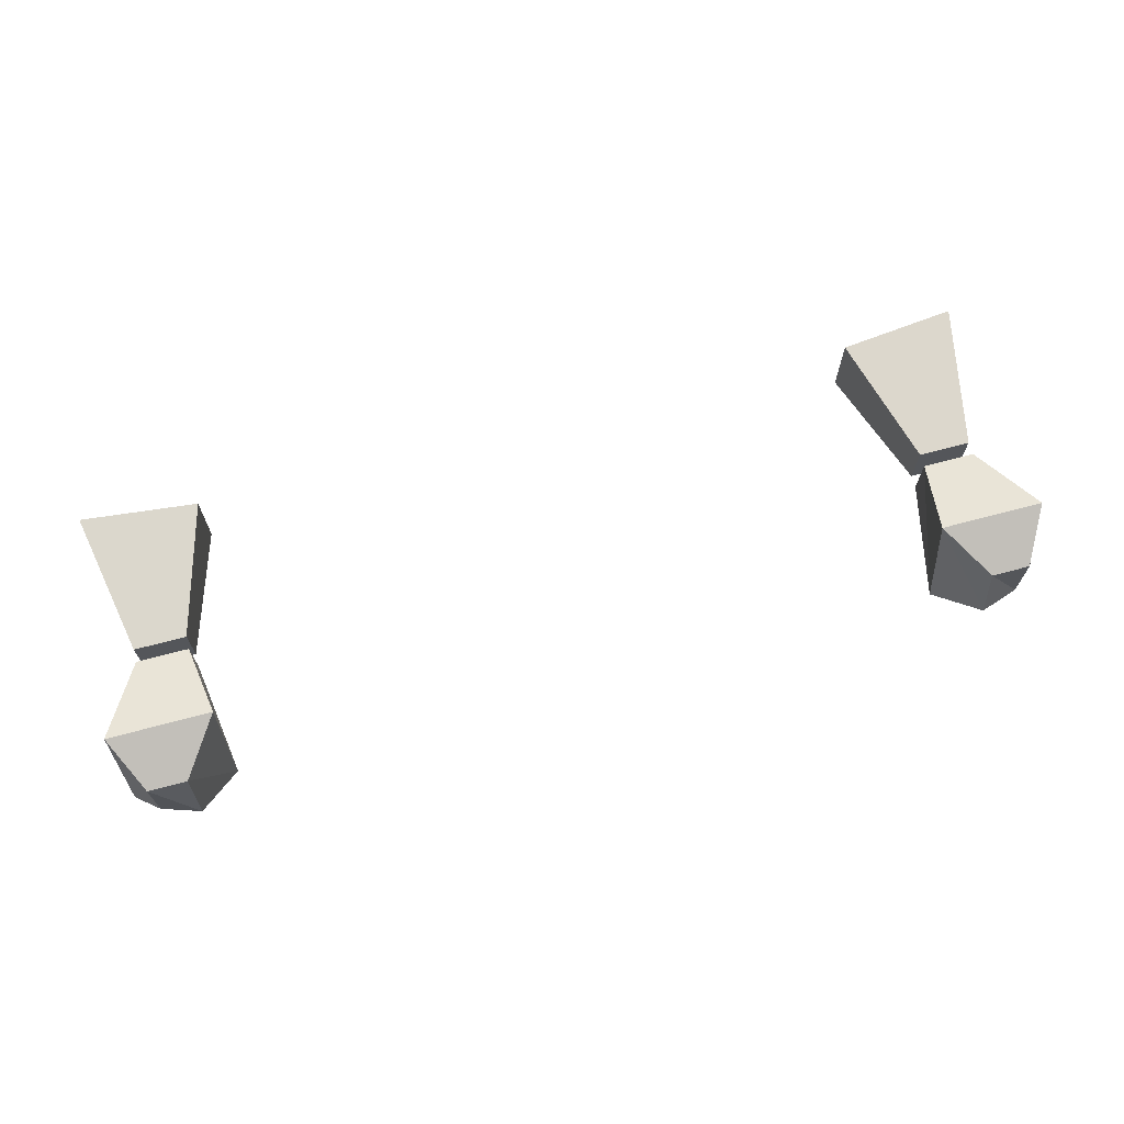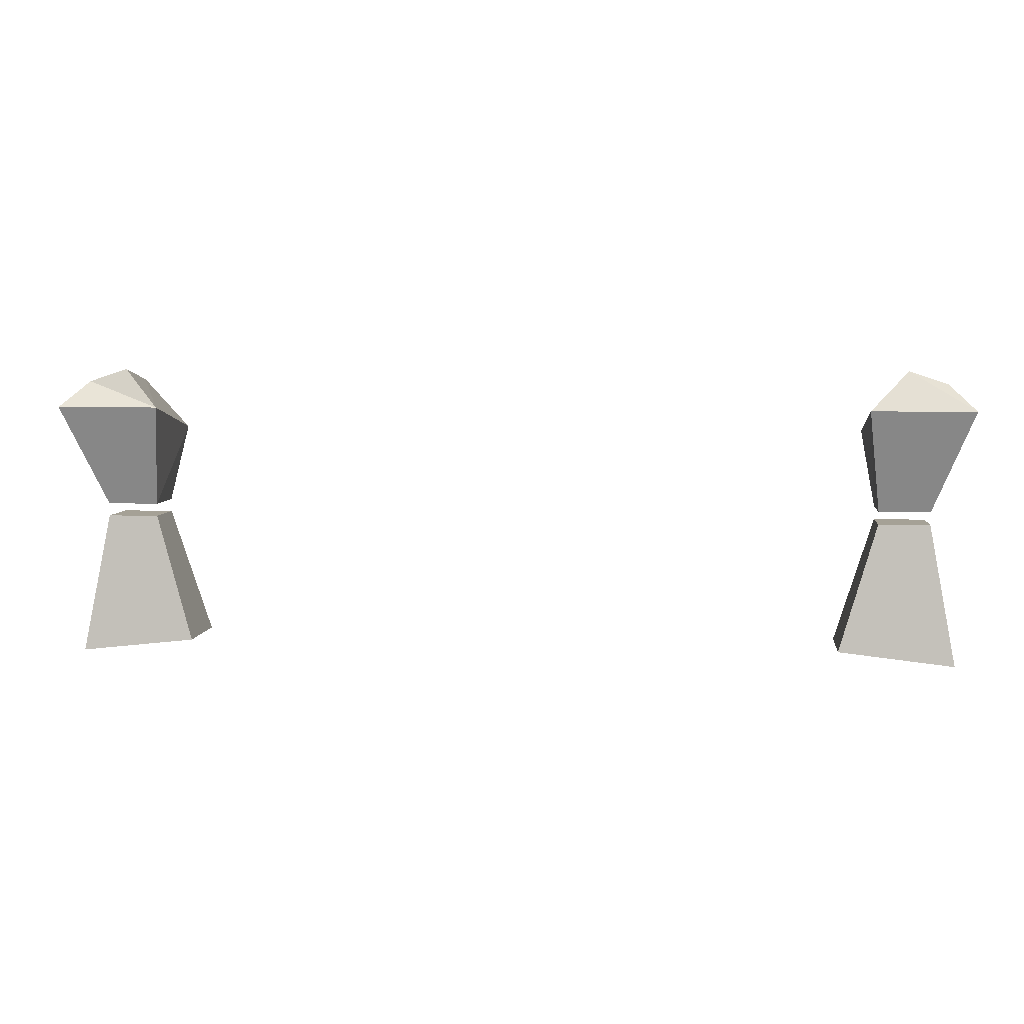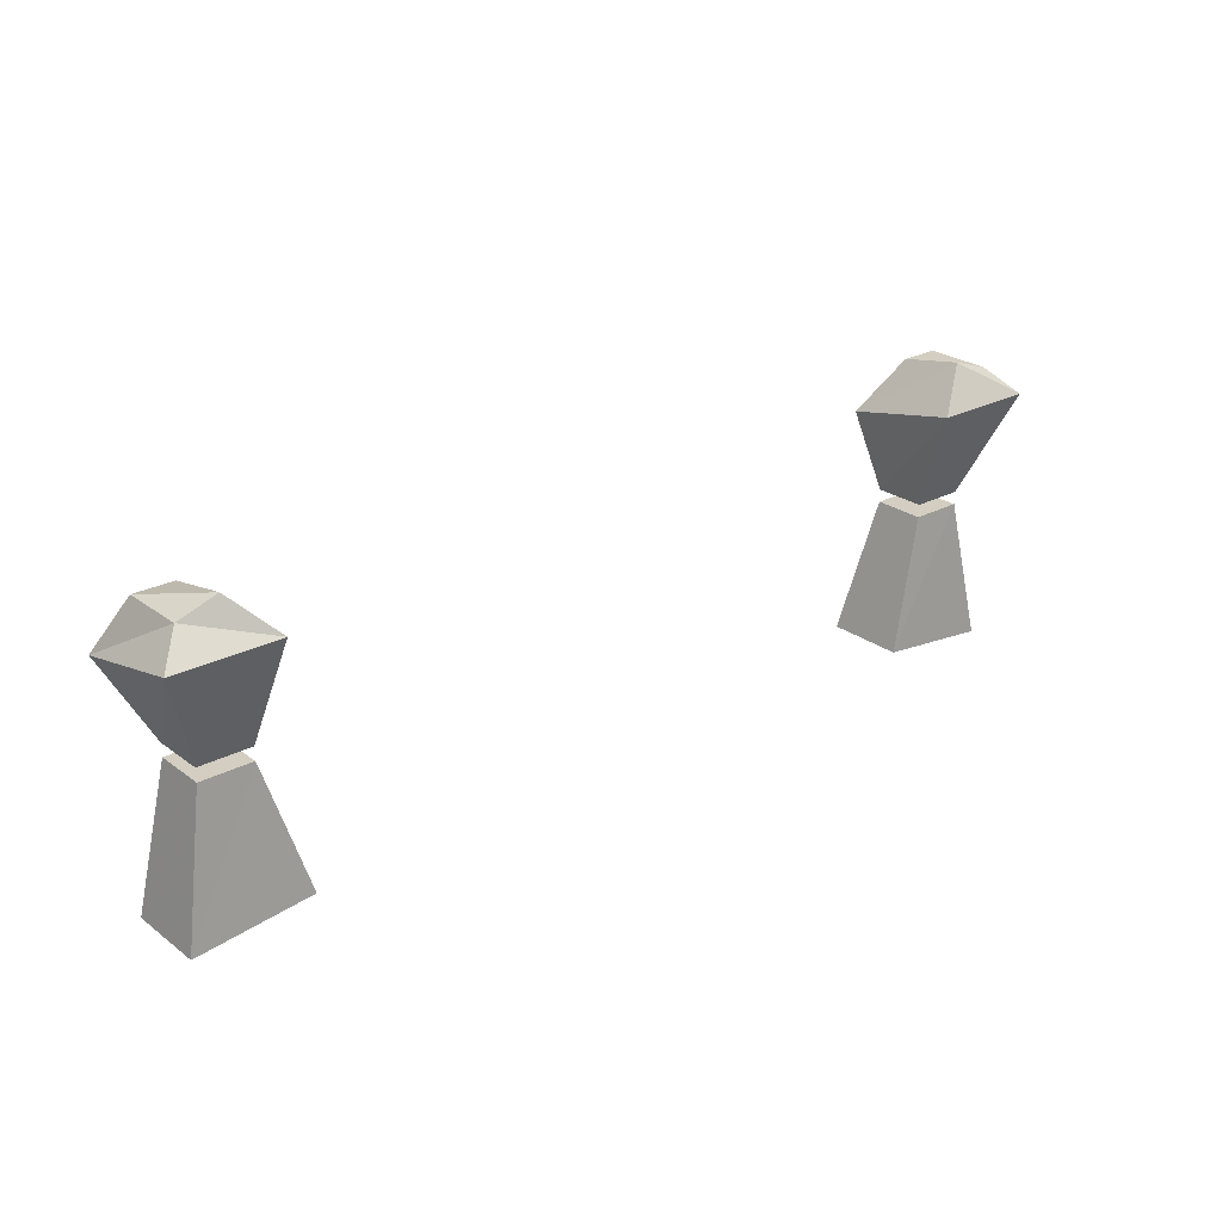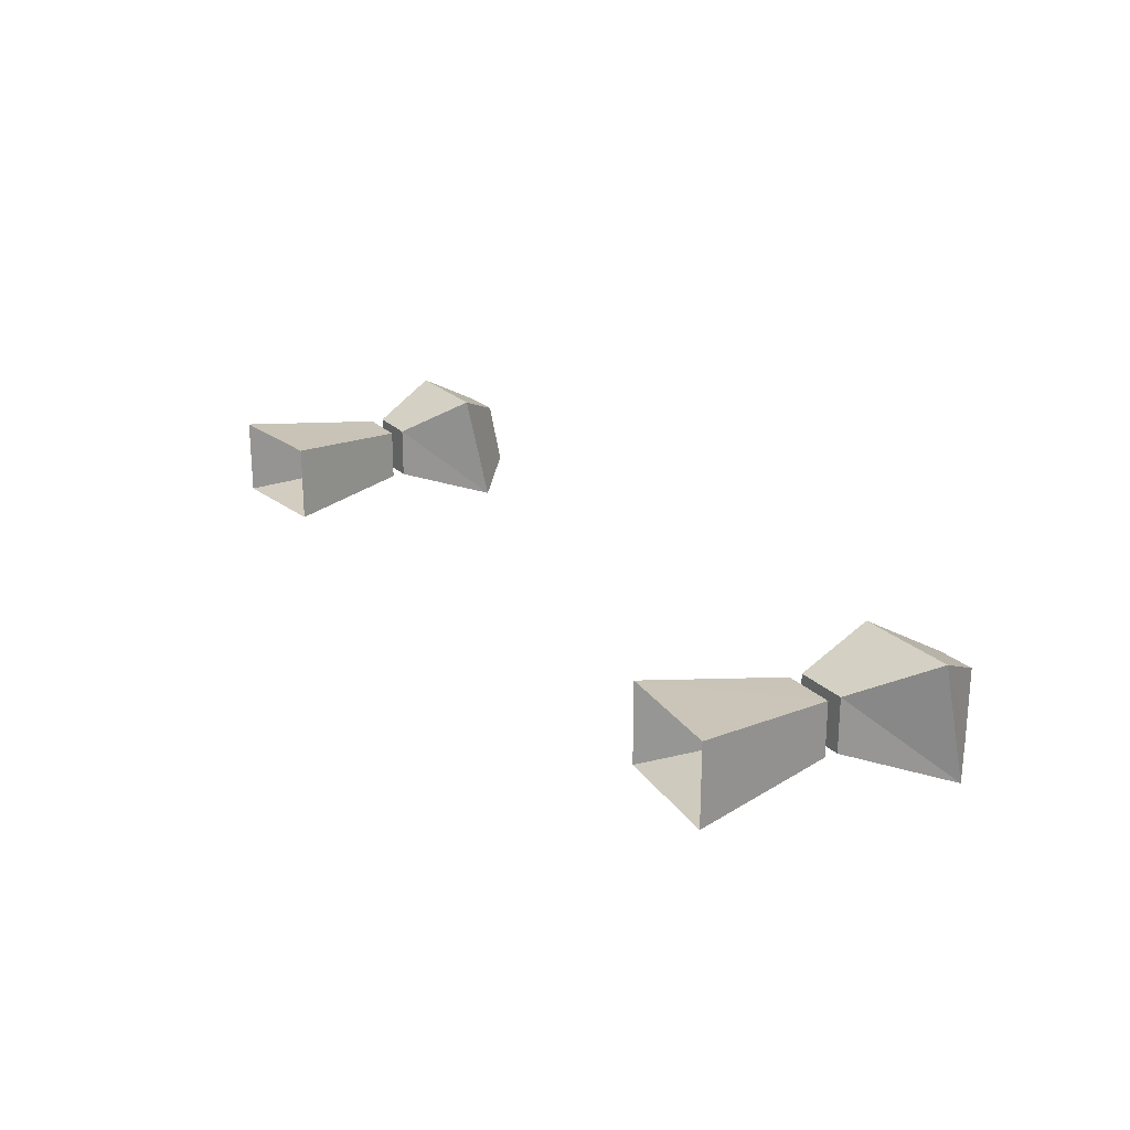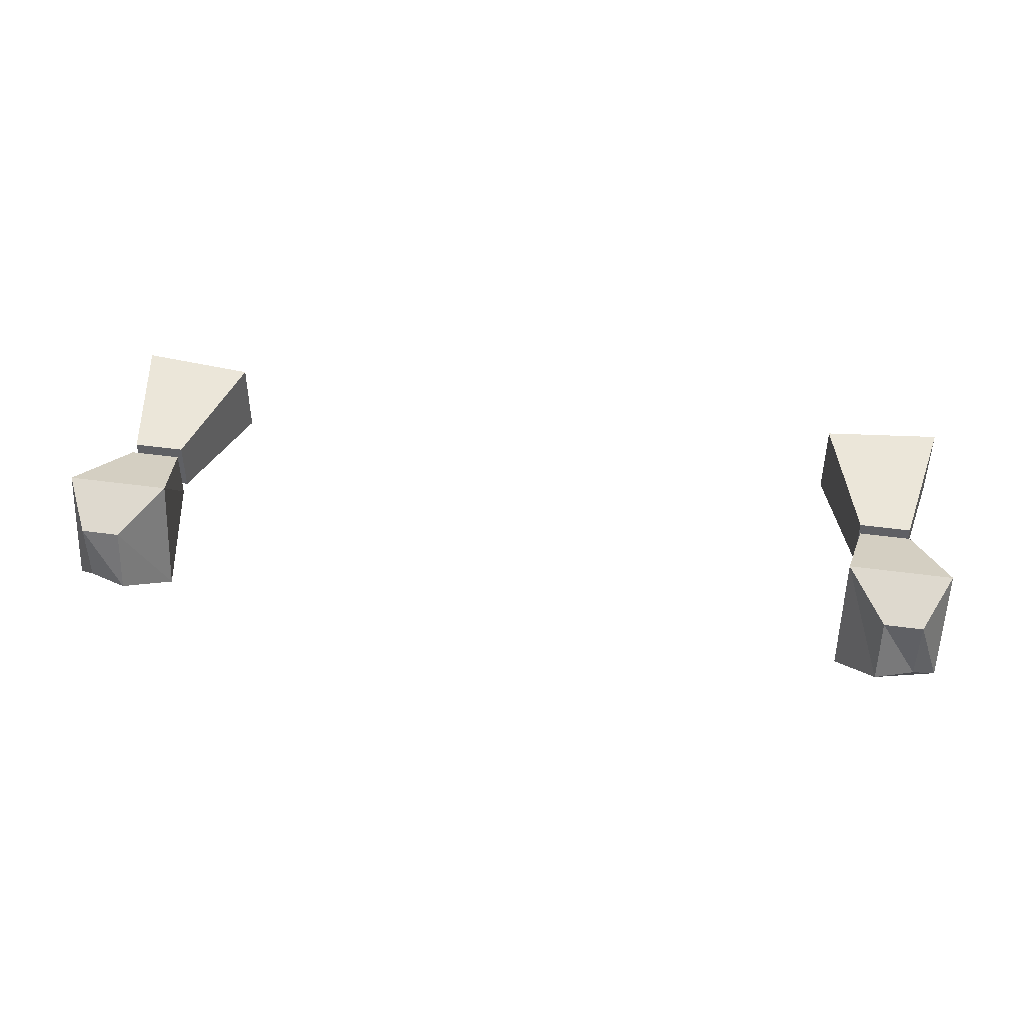
<metadata>
{"format":"obj","ext":"obj","renderer":"f3d","projection":"perspective","resolution":1024,"background":"white","views":[{"elev":68.2,"azim":165.0,"up":"+Z"},{"elev":6.0,"azim":-173.7,"up":"+Y"},{"elev":25.2,"azim":139.7,"up":"+Y"},{"elev":22.3,"azim":59.1,"up":"+Z"},{"elev":43.5,"azim":-170.7,"up":"+Z"}]}
</metadata>
<code>
v 0.2578 -0.7969 0.02344
v 0.2266 -0.7969 0.02344
v 0.2266 -0.7969 -0.007812
v 0.2578 -0.7969 -0.007812
v 0.2812 -0.7344 -0.03125
v 0.2812 -0.75 0.03906
v 0.2188 -0.75 0.03906
v 0.2188 -0.7344 -0.03125
v 0.2656 -0.7188 0.02344
v 0.2422 -0.7188 0.02344
v 0.2422 -0.7109 -0.01562
v 0.2656 -0.7188 -0.01562
v 0.2266 -0.8047 0.02344
v 0.2266 -0.8047 -0.007812
v 0.2031 -0.8828 -0.01562
v 0.2031 -0.8828 0.03125
v 0.2578 -0.8047 0.02344
v 0.2578 -0.8047 -0.007812
v 0.2734 -0.8906 -0.01562
v 0.2734 -0.8906 0.03125
v -0.2578 -0.7969 -0.007812
v -0.2266 -0.7969 -0.007812
v -0.2266 -0.7969 0.02344
v -0.2578 -0.7969 0.02344
v -0.2812 -0.75 0.03906
v -0.2812 -0.7344 -0.03125
v -0.2188 -0.7344 -0.03125
v -0.2188 -0.75 0.03906
v -0.2422 -0.7188 0.02344
v -0.2656 -0.7188 0.02344
v -0.2656 -0.7188 -0.01562
v -0.2422 -0.7109 -0.01562
v -0.2031 -0.8828 0.03125
v -0.2031 -0.8828 -0.01562
v -0.2266 -0.8047 -0.007812
v -0.2266 -0.8047 0.02344
v -0.2734 -0.8906 0.03125
v -0.2578 -0.8047 0.02344
v -0.2734 -0.8906 -0.01562
v -0.2578 -0.8047 -0.007812
f 1 2 3
f 1 3 4
f 1 4 5
f 1 5 6
f 1 6 7
f 1 7 2
f 2 7 3
f 3 7 8
f 3 8 5
f 3 5 4
f 6 9 10
f 6 10 7
f 7 10 8
f 8 10 11
f 8 11 12
f 8 12 5
f 5 12 6
f 6 12 9
f 9 12 11
f 9 11 10
f 21 22 23
f 21 23 24
f 21 24 25
f 21 25 26
f 21 26 27
f 21 27 22
f 22 27 23
f 23 27 28
f 23 28 25
f 23 25 24
f 28 29 30
f 28 30 25
f 25 30 26
f 26 30 31
f 26 31 32
f 26 32 27
f 27 32 28
f 28 32 29
f 29 32 31
f 29 31 30
f 13 14 15
f 13 15 16
f 13 16 17
f 14 18 19
f 14 19 15
f 17 16 20
f 17 20 18
f 18 20 19
f 33 34 35
f 33 35 36
f 33 36 37
f 37 36 38
f 37 38 39
f 39 38 40
f 39 40 34
f 34 40 35
f 13 17 14
f 14 17 18
f 35 40 36
f 36 40 38

</code>
